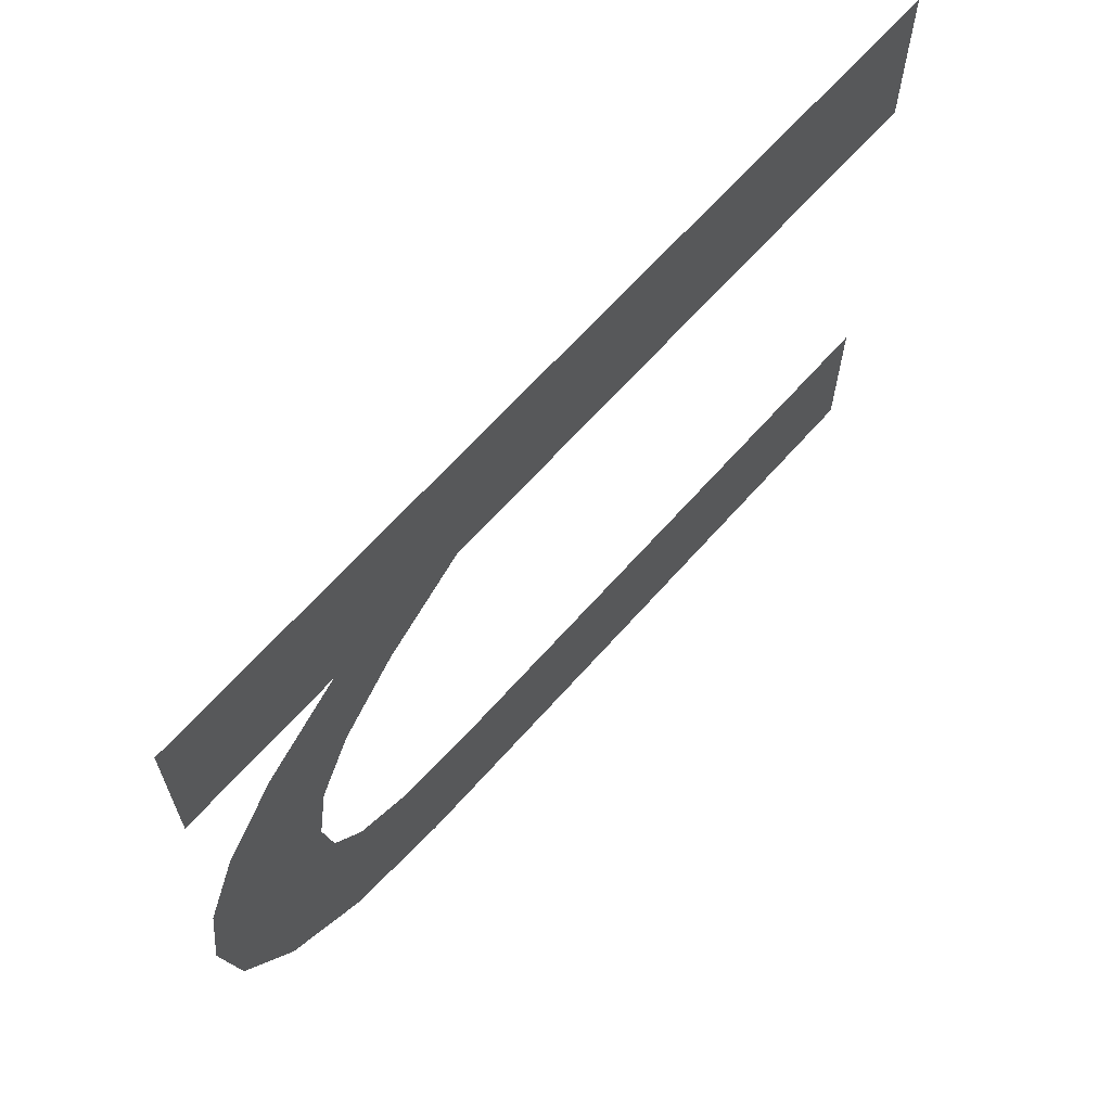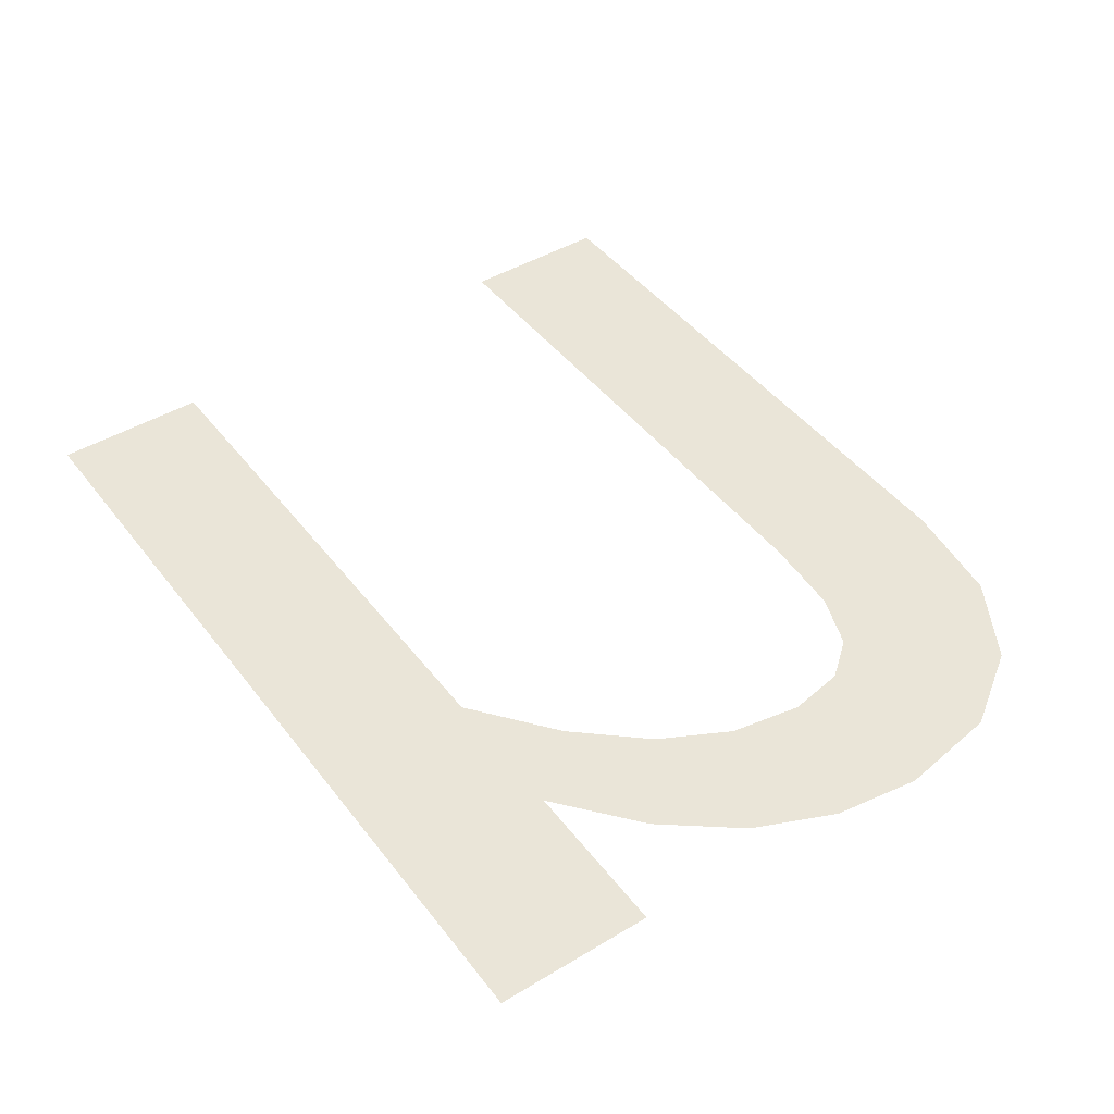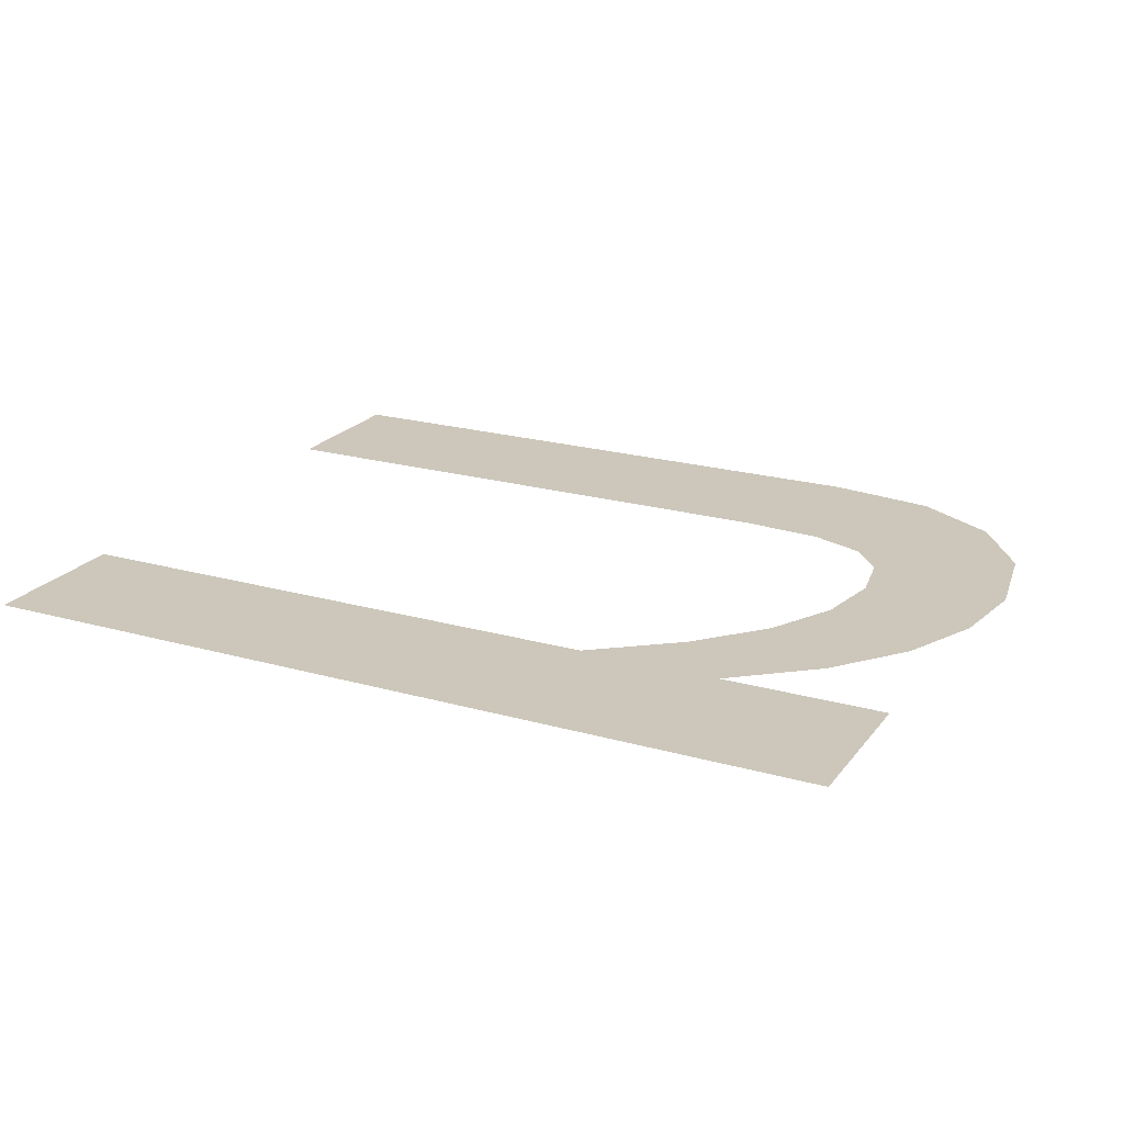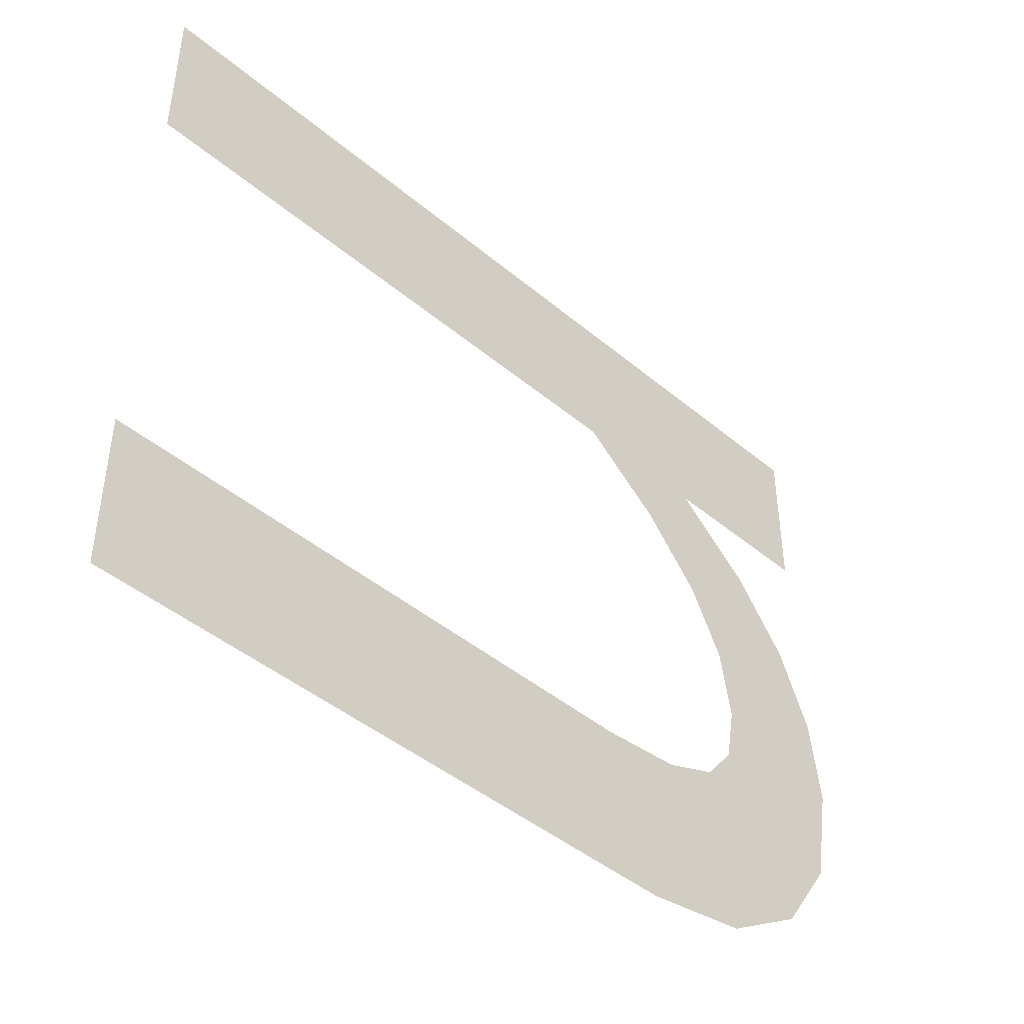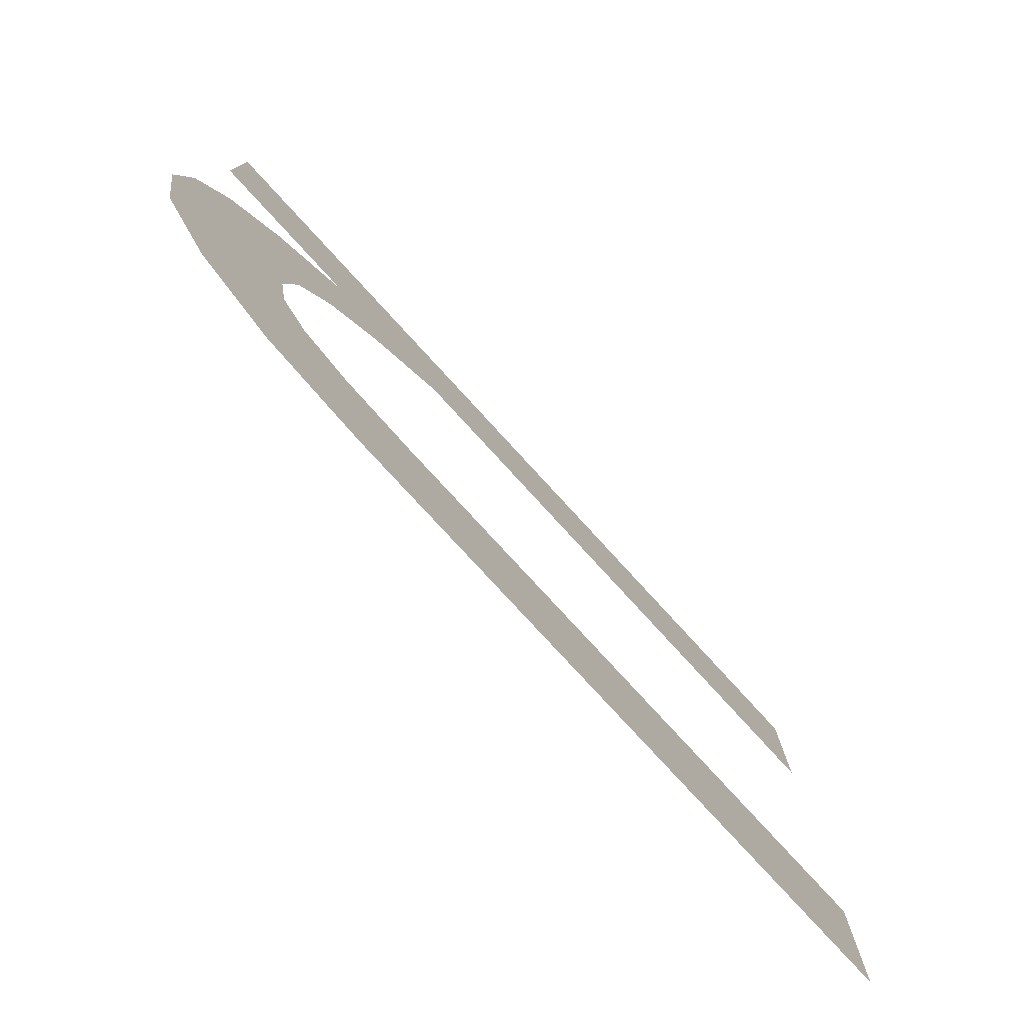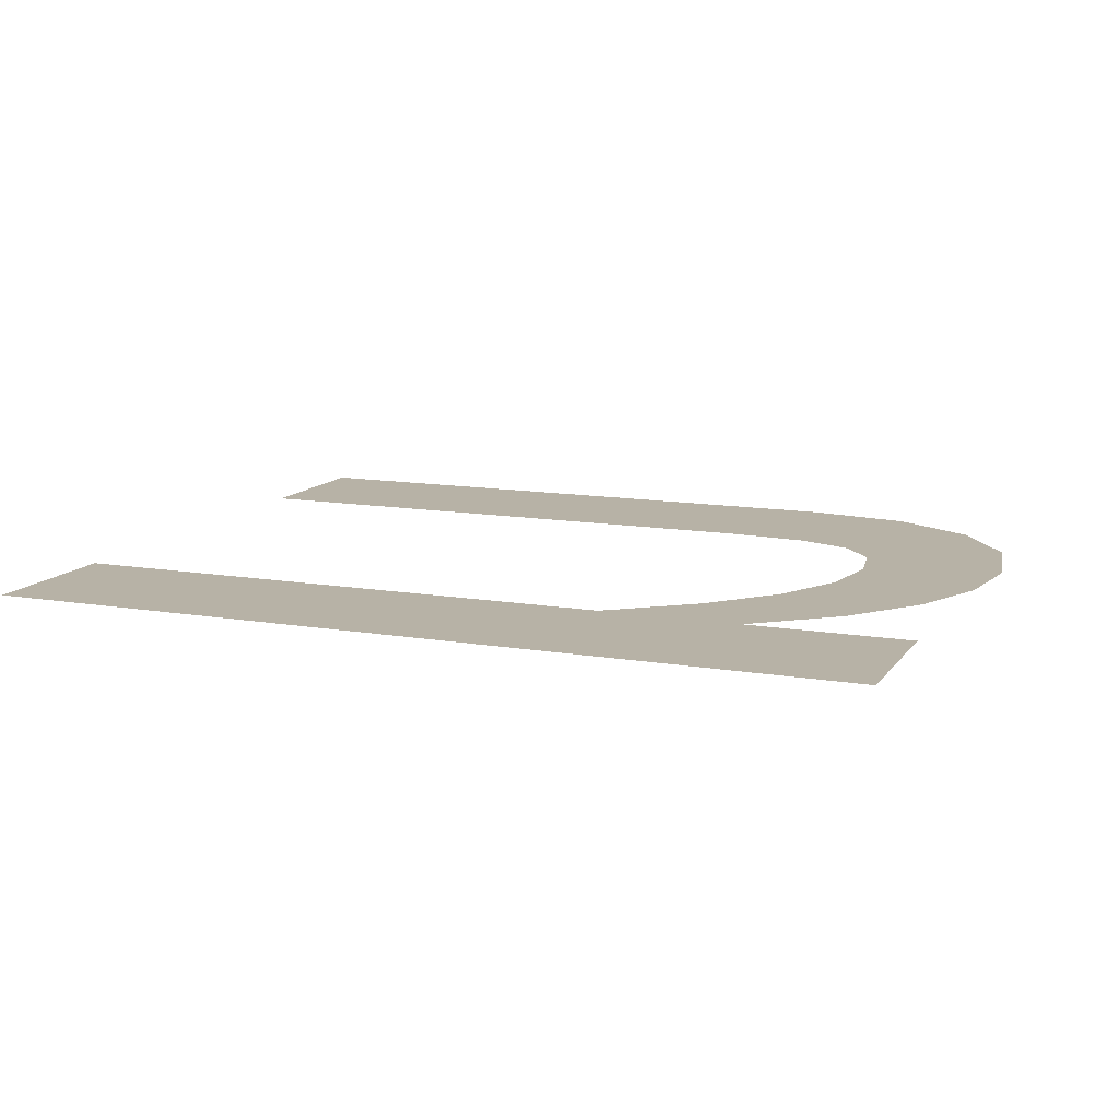
<metadata>
{"format":"obj","ext":"obj","renderer":"f3d","projection":"perspective","resolution":1024,"background":"white","views":[{"elev":65.5,"azim":-48.5,"up":"+Y"},{"elev":44.8,"azim":-124.9,"up":"+Z"},{"elev":21.4,"azim":-153.3,"up":"+Z"},{"elev":-44.2,"azim":135.7,"up":"+Y"},{"elev":-78.1,"azim":-47.5,"up":"+Y"},{"elev":12.3,"azim":-158.1,"up":"+Z"}]}
</metadata>
<code>
o mesh175/mesh175-geometry#mesh175-geometry
v 0.3848 0.3649 -0.5214
v 0.3545 0.3564 -0.5214
v 0.3848 0.3564 -0.5214
v 0.3469 0.3564 -0.5214
v 0.3381 0.3564 -0.5214
v 0.3501 0.3529 -0.5214
v 0.3381 0.3649 -0.5214
v 0.3426 0.3529 -0.5214
v 0.3469 0.3493 -0.5214
v 0.3395 0.349 -0.5214
v 0.345 0.3456 -0.5214
v 0.3377 0.3447 -0.5214
v 0.3444 0.3418 -0.5214
v 0.3371 0.3401 -0.5214
v 0.3449 0.3388 -0.5214
v 0.3466 0.3367 -0.5214
v 0.3495 0.3356 -0.5214
v 0.338 0.3346 -0.5214
v 0.354 0.3352 -0.5214
v 0.3848 0.3352 -0.5214
v 0.3409 0.3303 -0.5214
v 0.3454 0.3276 -0.5214
v 0.3513 0.3267 -0.5214
v 0.3848 0.3267 -0.5214
f 1 2 3
f 2 1 4
f 4 1 5
f 4 6 2
f 5 1 7
f 8 6 4
f 8 9 6
f 10 9 8
f 10 11 9
f 12 11 10
f 12 13 11
f 14 13 12
f 14 15 13
f 14 16 15
f 14 17 16
f 18 17 14
f 18 19 17
f 18 20 19
f 21 20 18
f 22 20 21
f 23 20 22
f 20 23 24
f 3 2 1
f 4 1 2
f 5 1 4
f 2 6 4
f 7 1 5
f 4 6 8
f 6 9 8
f 8 9 10
f 9 11 10
f 10 11 12
f 11 13 12
f 12 13 14
f 13 15 14
f 15 16 14
f 16 17 14
f 14 17 18
f 17 19 18
f 19 20 18
f 18 20 21
f 21 20 22
f 22 20 23
f 24 23 20

</code>
